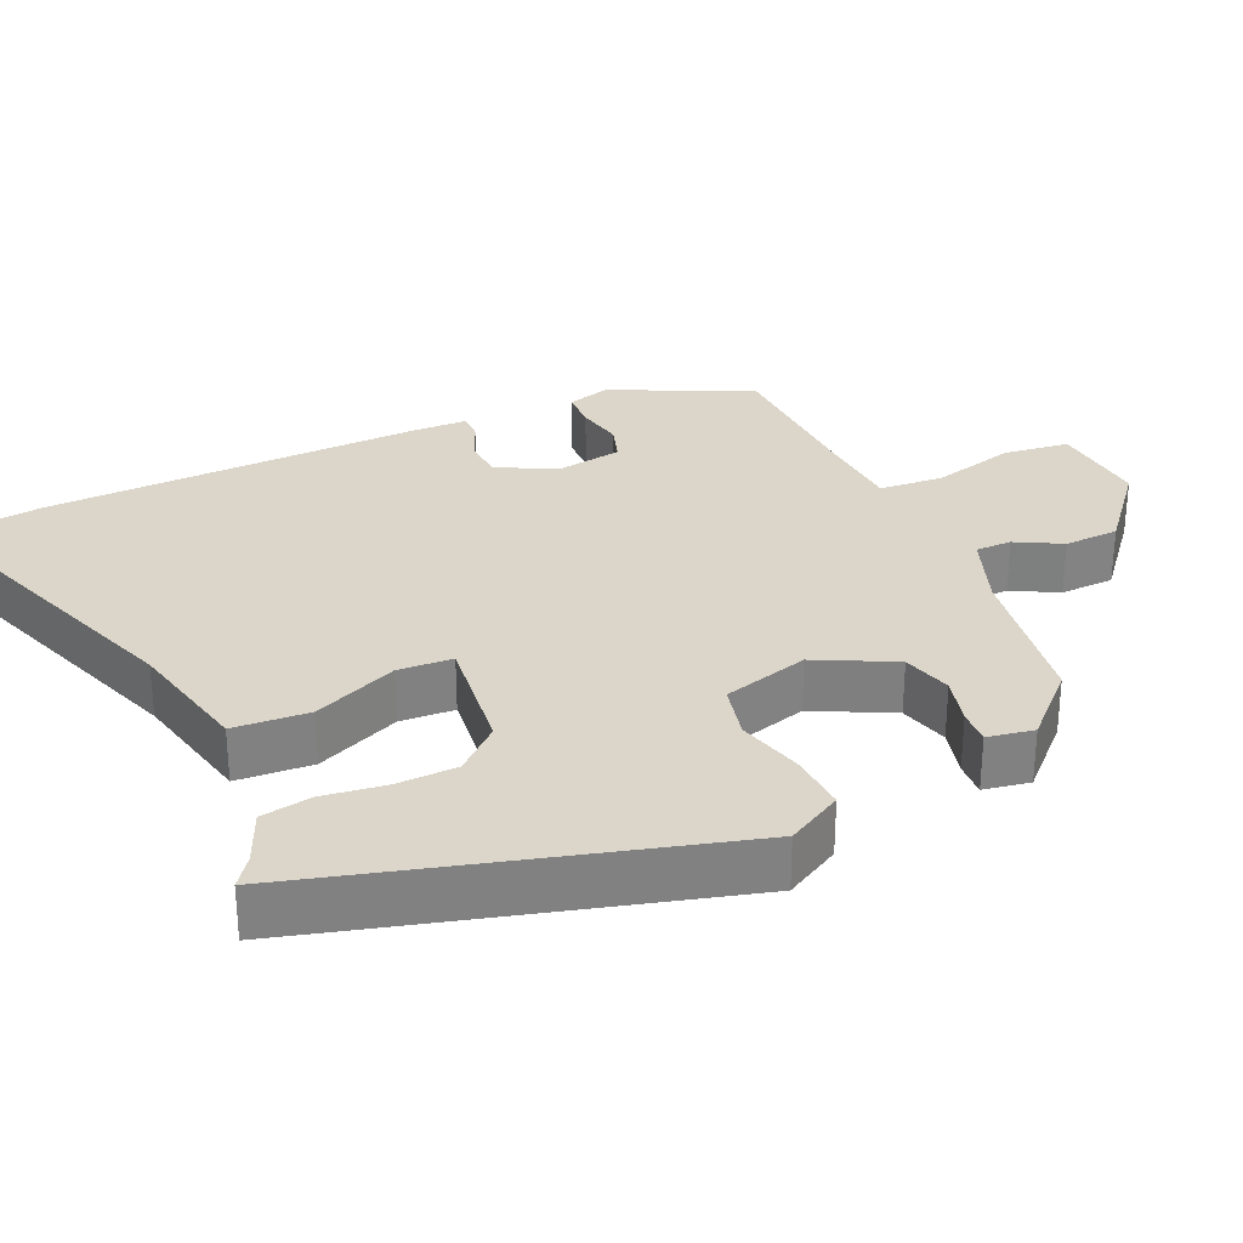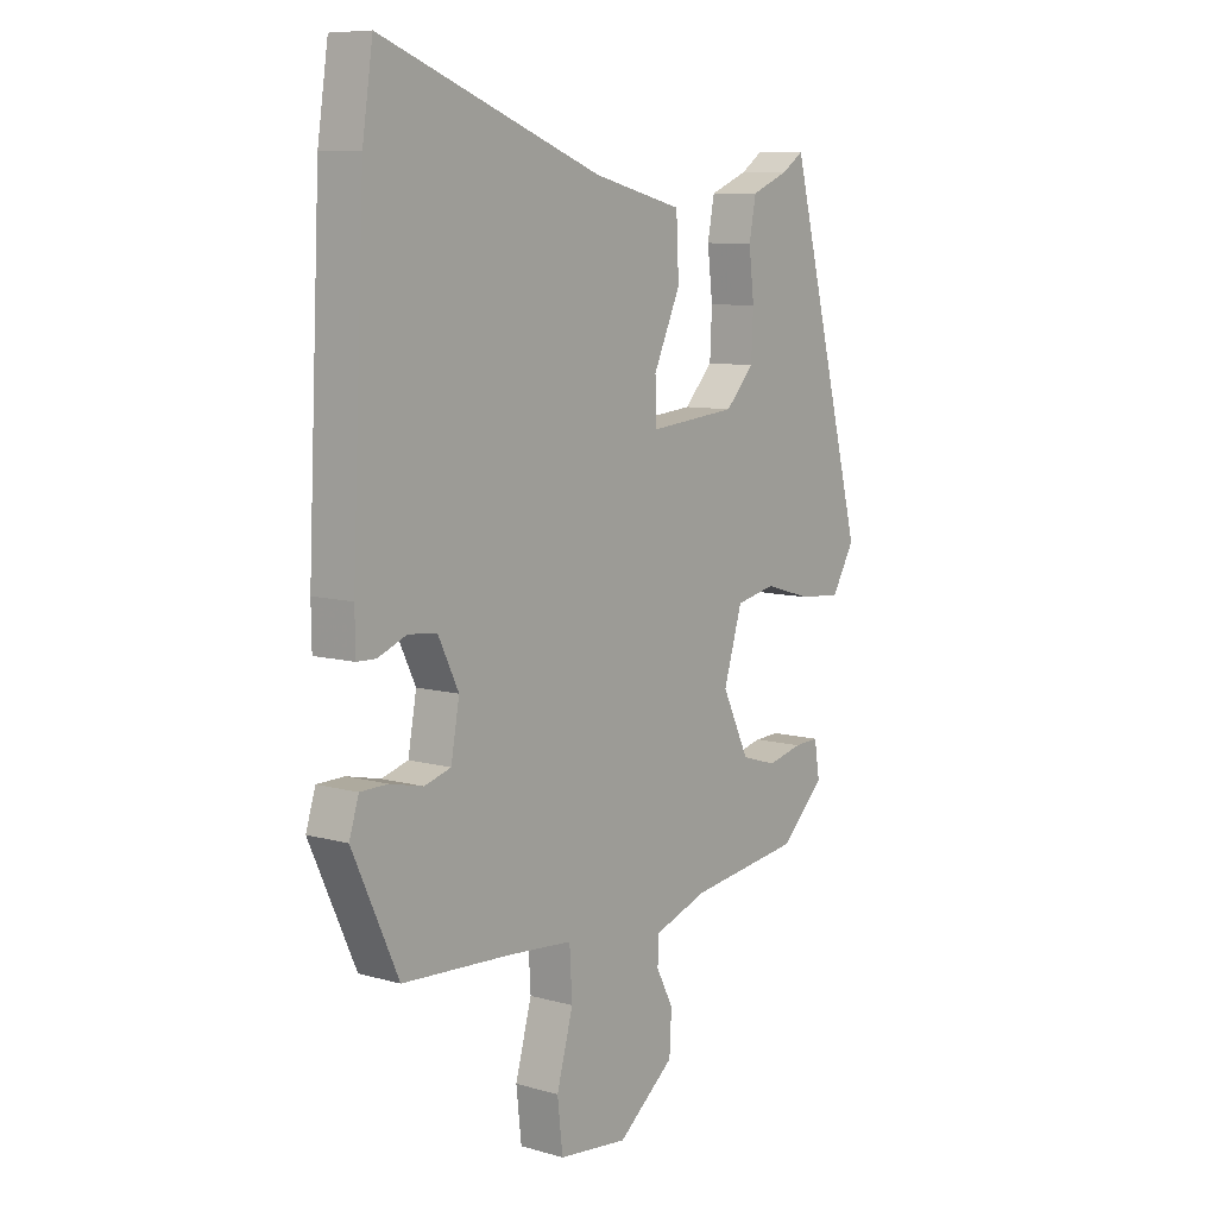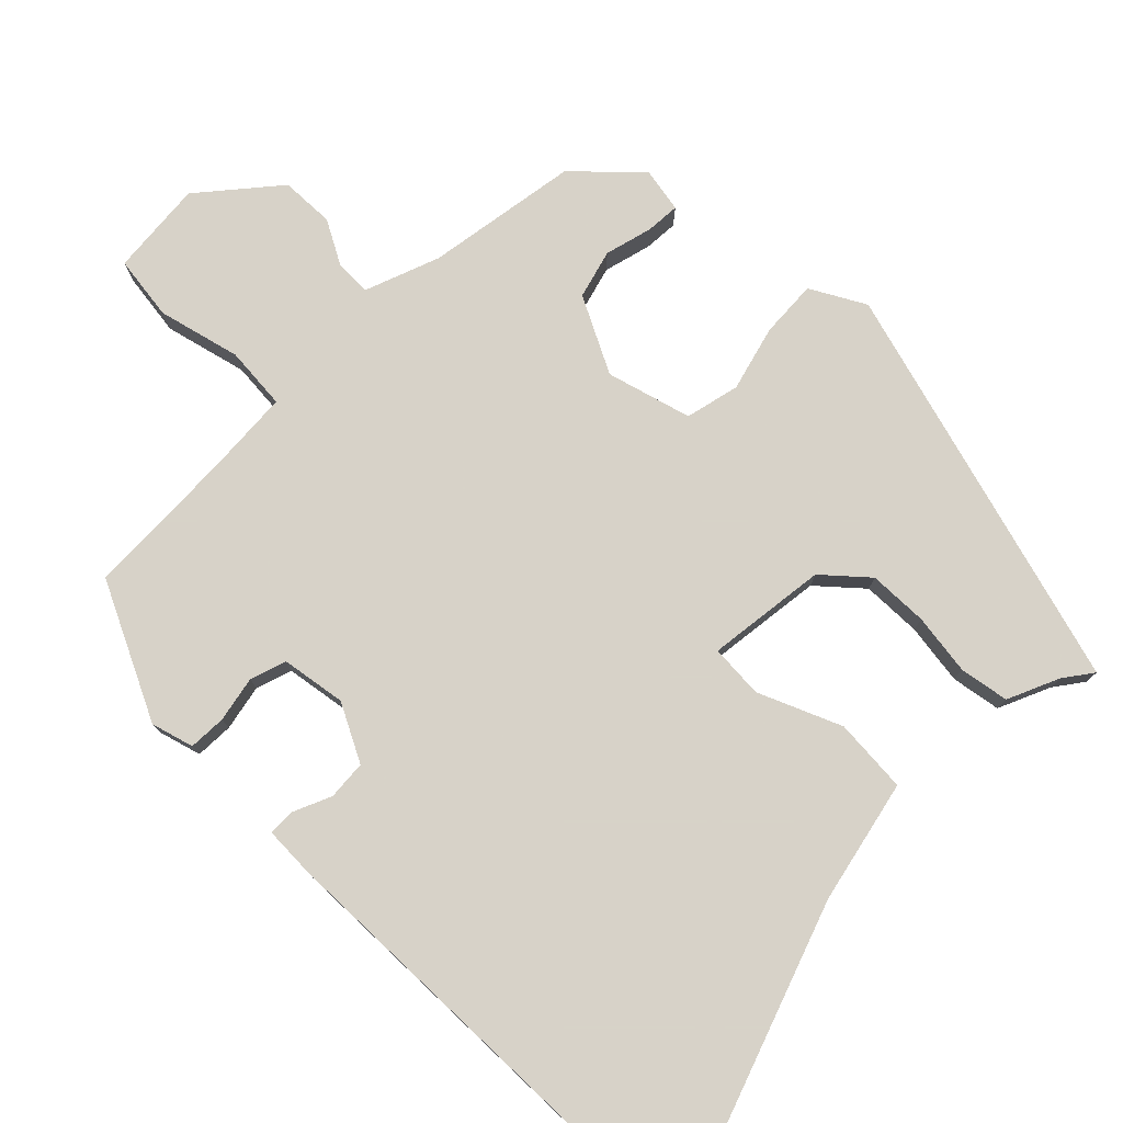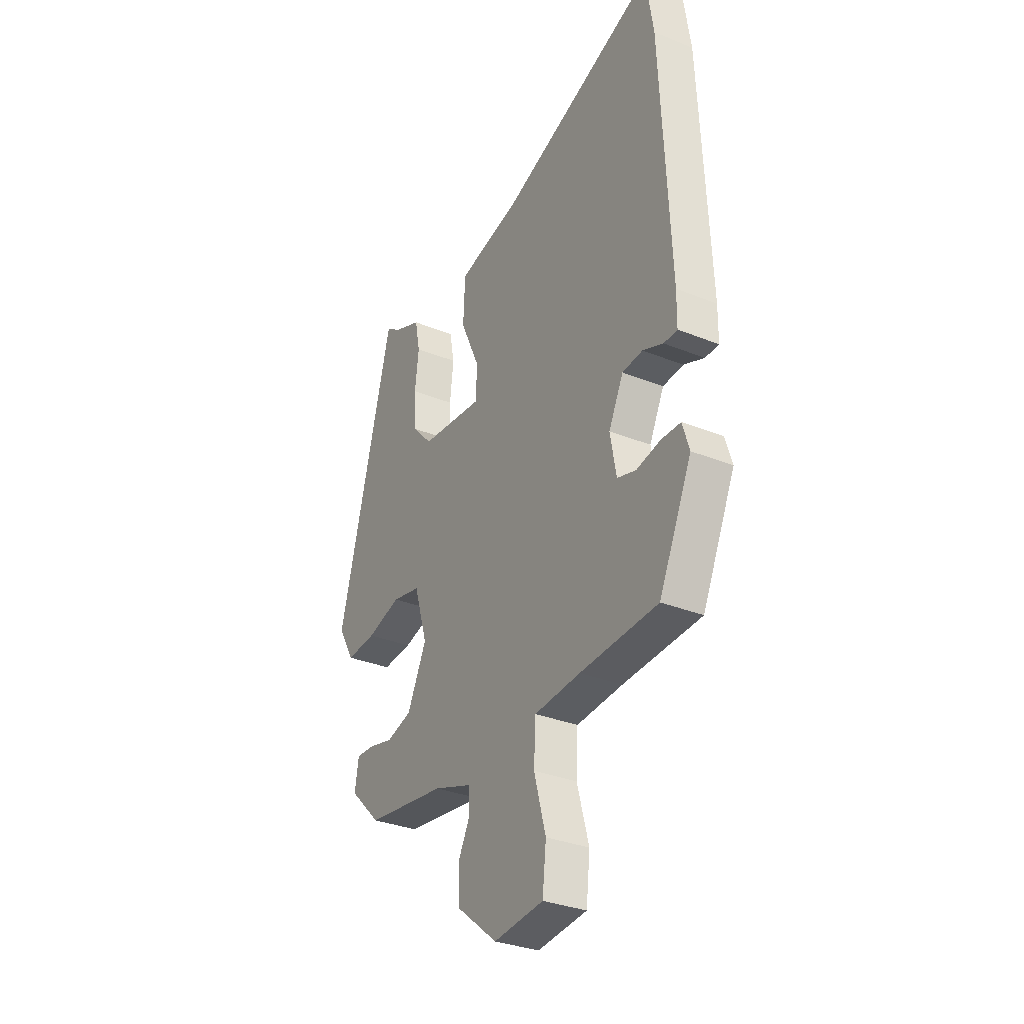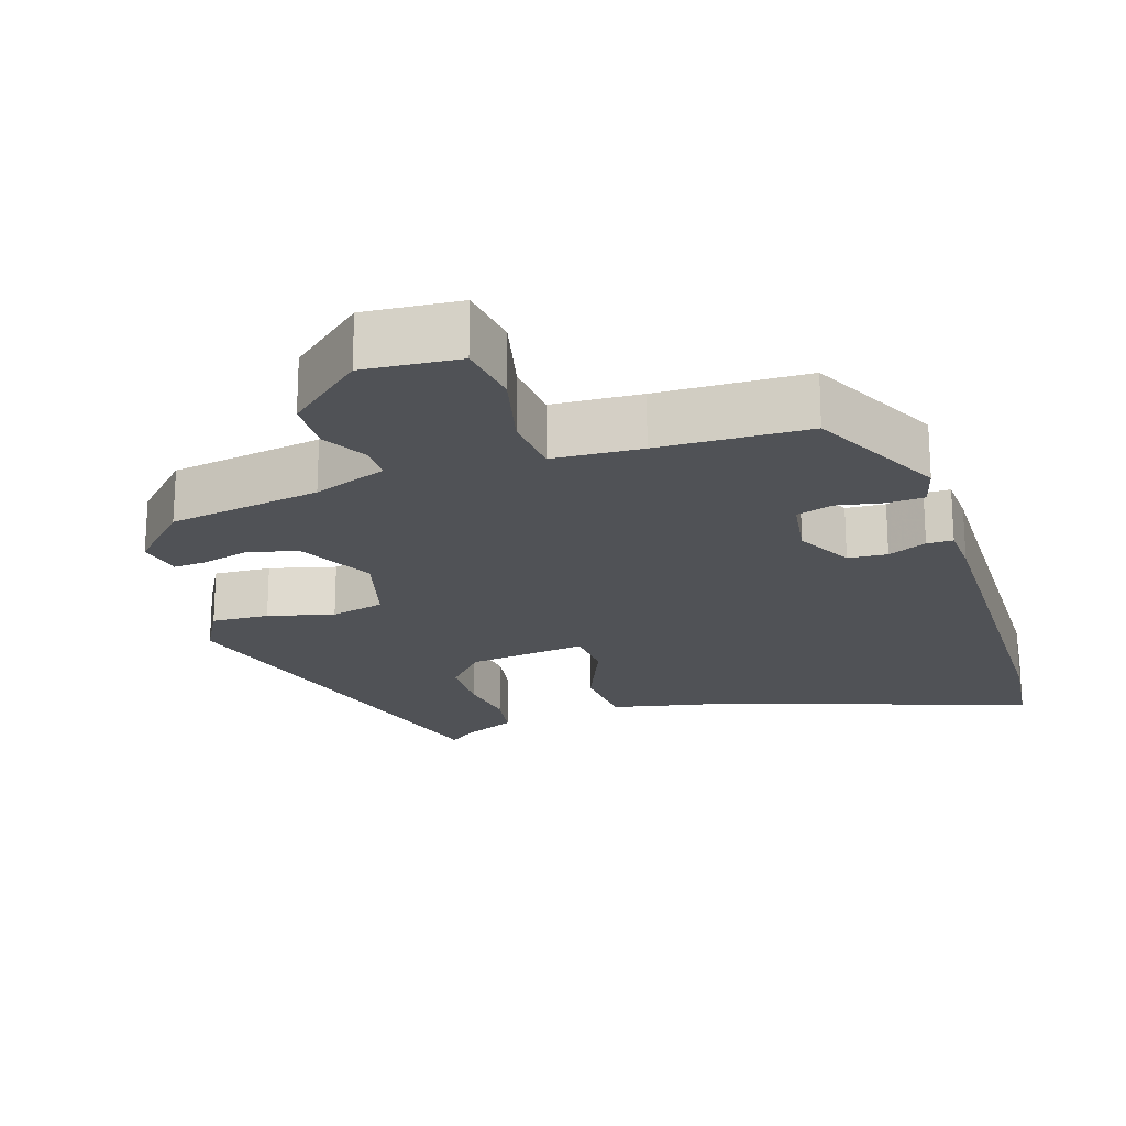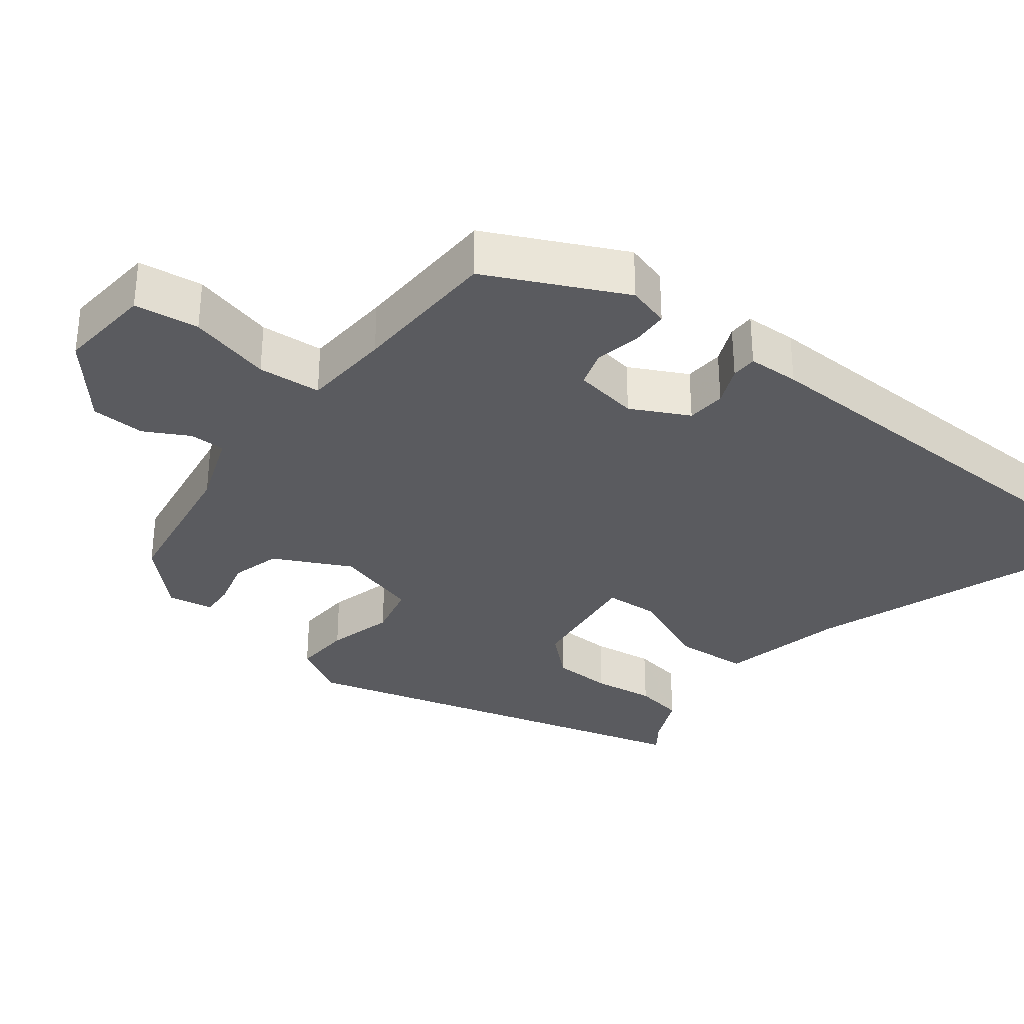
<metadata>
{"format":"obj","ext":"obj","renderer":"f3d","projection":"perspective","resolution":1024,"background":"white","views":[{"elev":29.9,"azim":66.7,"up":"+Y"},{"elev":8.5,"azim":-52.5,"up":"+Z"},{"elev":77.3,"azim":-44.0,"up":"+Y"},{"elev":-32.0,"azim":-119.7,"up":"+Z"},{"elev":-20.7,"azim":-160.4,"up":"+Y"},{"elev":-32.8,"azim":-126.7,"up":"+Y"}]}
</metadata>
<code>
v 0.402 0.07 0.511
v 0.548 0.07 -0.055
v 0.505 0.07 -0.129
v 0.426 0.07 -0.123
v 0.336 0.07 -0.097
v 0.261 0.07 -0.113
v 0.226 0.07 -0.229
v 0.277 0.07 -0.335
v 0.344 0.07 -0.355
v 0.41 0.07 -0.339
v 0.457 0.07 -0.337
v 0.467 0.07 -0.4
v 0.384 0.07 -0.481
v 0.173 0.07 -0.51
v 0.07 0.07 -0.546
v 0.069 0.07 -0.595
v 0.101 0.07 -0.657
v 0.097 0.07 -0.731
v -0.01 0.07 -0.817
v -0.141 0.07 -0.803
v -0.151 0.07 -0.714
v -0.12 0.07 -0.601
v -0.125 0.07 -0.514
v -0.247 0.07 -0.504
v -0.453 0.07 -0.493
v -0.54 0.07 -0.303
v -0.522 0.07 -0.245
v -0.47 0.07 -0.244
v -0.407 0.07 -0.258
v -0.357 0.07 -0.243
v -0.341 0.07 -0.154
v -0.38 0.07 -0.074
v -0.434 0.07 -0.069
v -0.488 0.07 -0.091
v -0.524 0.07 -0.09
v -0.525 0.07 -0.019
v -0.501 0.07 0.496
v -0.481 0.07 0.631
v -0.064 0.07 0.474
v 0.106 0.07 0.433
v 0.111 0.07 0.33
v 0.06 0.07 0.217
v 0.063 0.07 0.143
v 0.229 0.07 0.16
v 0.283 0.07 0.218
v 0.287 0.07 0.3
v 0.277 0.07 0.385
v 0.29 0.07 0.453
v 0.362 0.07 0.483
v 0.402 0 0.511
v 0.548 0 -0.055
v 0.505 0 -0.129
v 0.426 0 -0.123
v 0.336 0 -0.097
v 0.261 0 -0.113
v 0.226 0 -0.229
v 0.277 0 -0.335
v 0.344 0 -0.355
v 0.41 0 -0.339
v 0.457 0 -0.337
v 0.467 0 -0.4
v 0.384 0 -0.481
v 0.173 0 -0.51
v 0.07 0 -0.546
v 0.069 0 -0.595
v 0.101 0 -0.657
v 0.097 0 -0.731
v -0.01 0 -0.817
v -0.141 0 -0.803
v -0.151 0 -0.714
v -0.12 0 -0.601
v -0.125 0 -0.514
v -0.247 0 -0.504
v -0.453 0 -0.493
v -0.54 0 -0.303
v -0.522 0 -0.245
v -0.47 0 -0.244
v -0.407 0 -0.258
v -0.357 0 -0.243
v -0.341 0 -0.154
v -0.38 0 -0.074
v -0.434 0 -0.069
v -0.488 0 -0.091
v -0.524 0 -0.09
v -0.525 0 -0.019
v -0.501 0 0.496
v -0.481 0 0.631
v -0.064 0 0.474
v 0.106 0 0.433
v 0.111 0 0.33
v 0.06 0 0.217
v 0.063 0 0.143
v 0.229 0 0.16
v 0.283 0 0.218
v 0.287 0 0.3
v 0.277 0 0.385
v 0.29 0 0.453
v 0.362 0 0.483
f 46 47 48 49
f 3 4 5
f 2 3 5
f 1 2 5
f 49 1 5
f 46 49 5
f 45 46 5
f 44 45 5 6
f 43 44 6 7
f 39 40 41 42
f 39 42 43
f 38 39 43
f 37 38 43
f 36 37 43
f 35 36 43
f 34 35 43
f 33 34 43
f 32 33 43
f 31 32 43 7
f 27 28 29
f 26 27 29
f 25 26 29
f 24 25 29
f 23 24 29 30
f 20 21 22
f 19 20 22
f 18 19 22
f 17 18 22
f 16 17 22
f 15 16 22 23
f 31 7 8
f 30 31 8
f 23 30 8
f 15 23 8
f 14 15 8
f 12 13 14
f 11 12 14
f 10 11 14
f 9 10 14
f 8 9 14
f 98 97 96 95
f 54 53 52
f 54 52 51
f 54 51 50
f 54 50 98
f 54 98 95
f 54 95 94
f 55 54 94 93
f 56 55 93 92
f 91 90 89 88
f 92 91 88
f 92 88 87
f 92 87 86
f 92 86 85
f 92 85 84
f 92 84 83
f 92 83 82
f 92 82 81
f 56 92 81 80
f 78 77 76
f 78 76 75
f 78 75 74
f 78 74 73
f 79 78 73 72
f 71 70 69
f 71 69 68
f 71 68 67
f 71 67 66
f 71 66 65
f 72 71 65 64
f 57 56 80
f 57 80 79
f 57 79 72
f 57 72 64
f 57 64 63
f 63 62 61
f 63 61 60
f 63 60 59
f 63 59 58
f 63 58 57
f 1 50 51 2
f 2 51 52 3
f 3 52 53 4
f 4 53 54 5
f 5 54 55 6
f 6 55 56 7
f 7 56 57 8
f 8 57 58 9
f 9 58 59 10
f 10 59 60 11
f 11 60 61 12
f 12 61 62 13
f 13 62 63 14
f 14 63 64 15
f 15 64 65 16
f 16 65 66 17
f 17 66 67 18
f 18 67 68 19
f 19 68 69 20
f 20 69 70 21
f 21 70 71 22
f 22 71 72 23
f 23 72 73 24
f 24 73 74 25
f 25 74 75 26
f 26 75 76 27
f 27 76 77 28
f 28 77 78 29
f 29 78 79 30
f 30 79 80 31
f 31 80 81 32
f 32 81 82 33
f 33 82 83 34
f 34 83 84 35
f 35 84 85 36
f 36 85 86 37
f 37 86 87 38
f 38 87 88 39
f 39 88 89 40
f 40 89 90 41
f 41 90 91 42
f 42 91 92 43
f 43 92 93 44
f 44 93 94 45
f 45 94 95 46
f 46 95 96 47
f 47 96 97 48
f 48 97 98 49
f 49 98 50 1

</code>
